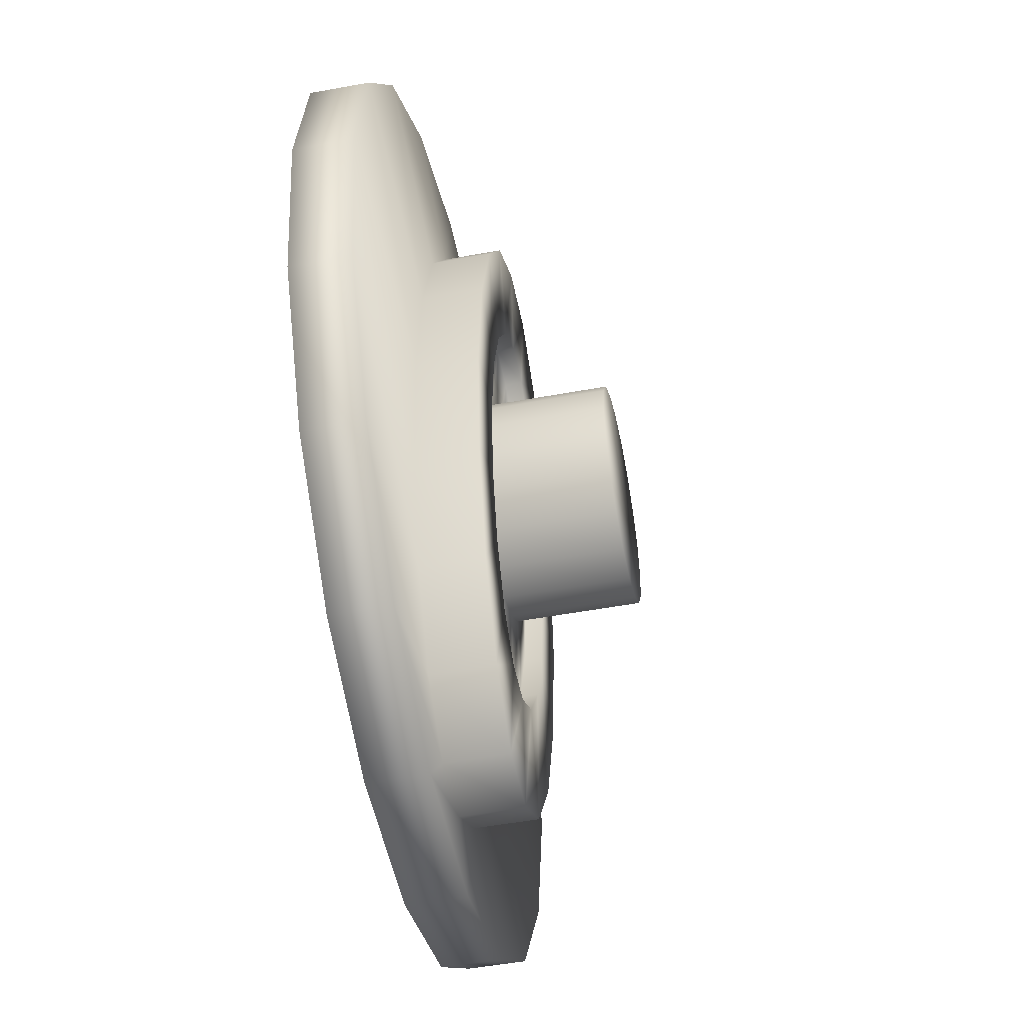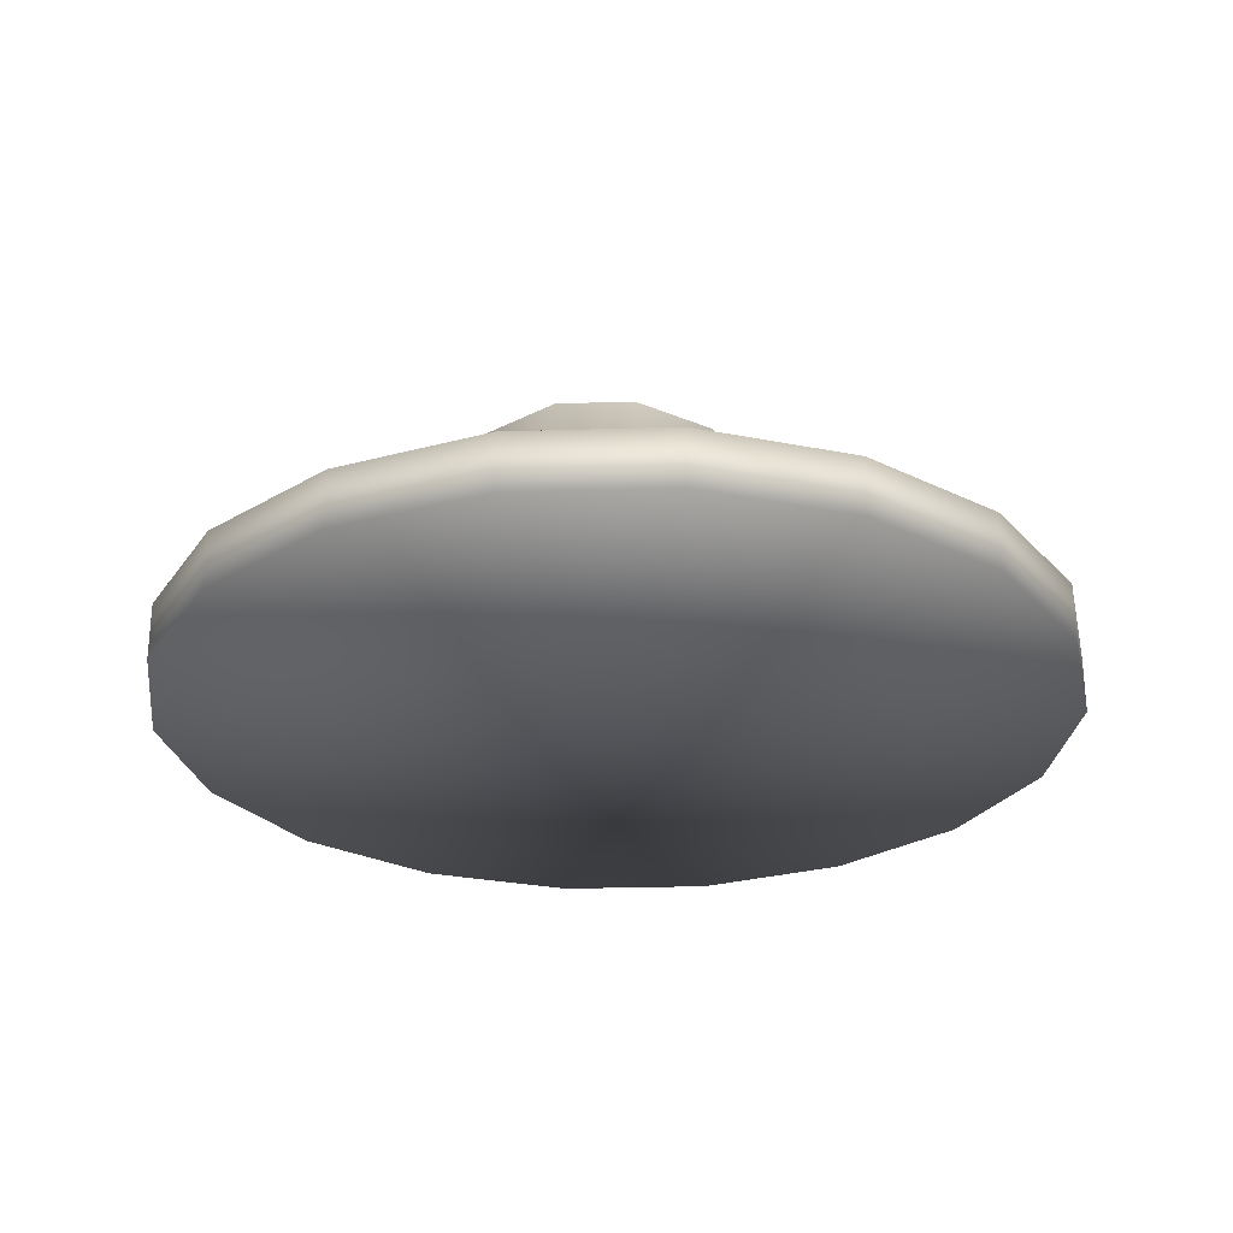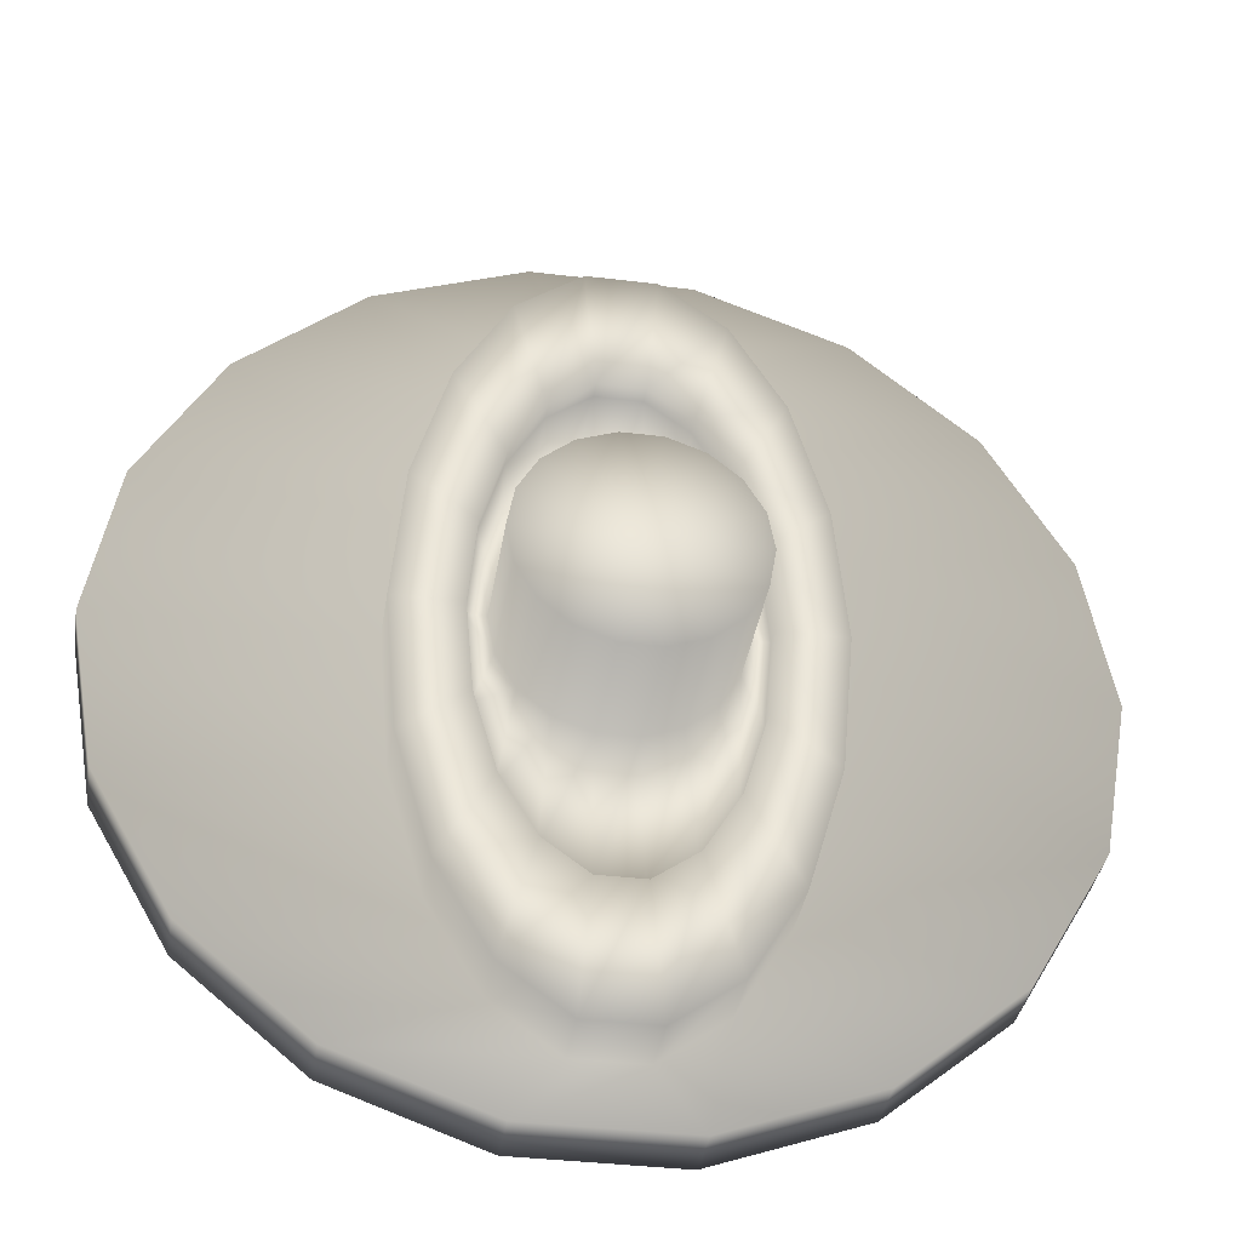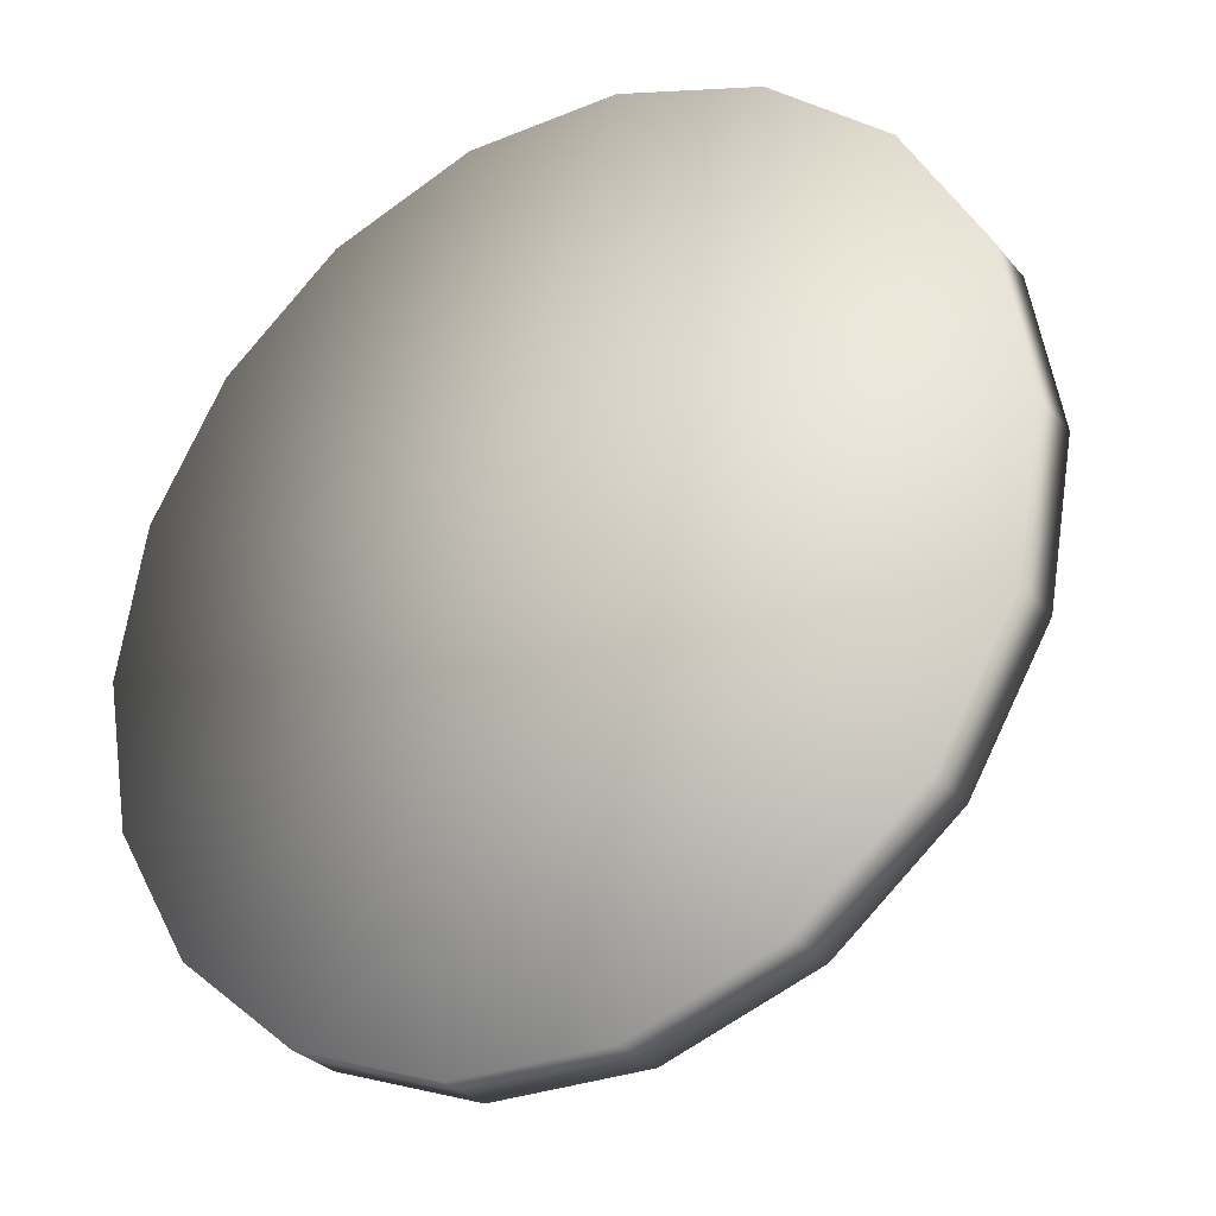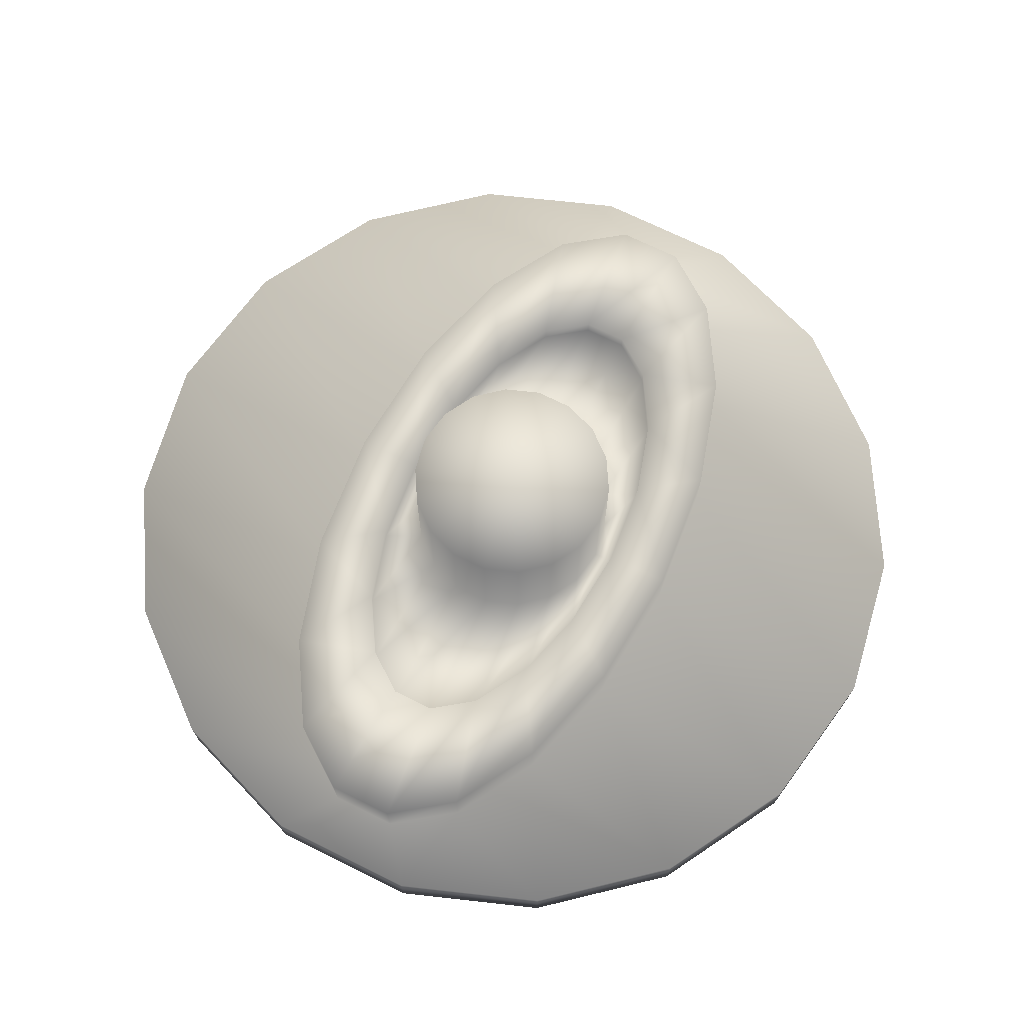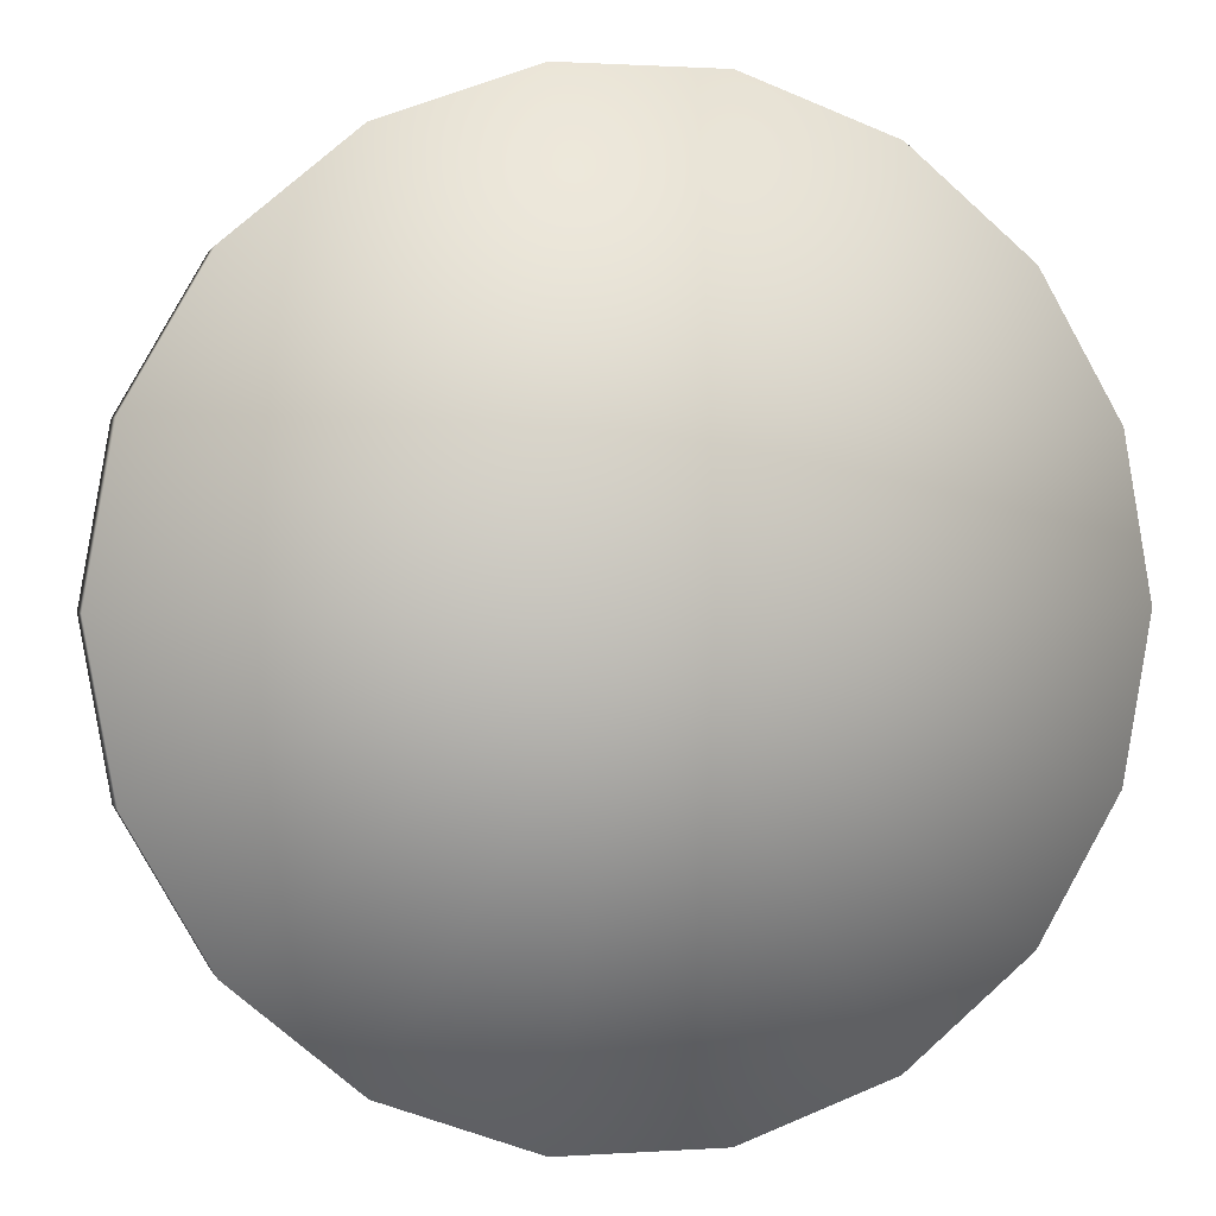
<metadata>
{"format":"obj","ext":"obj","renderer":"f3d","projection":"perspective","resolution":1024,"background":"white","views":[{"elev":-51.6,"azim":101.3,"up":"+Z"},{"elev":-27.2,"azim":2.7,"up":"+Y"},{"elev":-37.2,"azim":171.1,"up":"+Z"},{"elev":-28.7,"azim":31.5,"up":"+Z"},{"elev":71.0,"azim":-153.7,"up":"+Y"},{"elev":1.2,"azim":-13.9,"up":"+Z"}]}
</metadata>
<code>
v  0.1794 0 0.0651
v  0.1449 0 0.1248
v  -0.0072 0 -0.0028
v  0.1913 0 -0.0028
v  0.1794 0 -0.0708
v  0.1794 0.0255 -0.0708
v  0.1913 0.0255 -0.0028
v  0.1449 0 -0.1305
v  0.1449 0.0255 -0.1305
v  0.0921 0 -0.1748
v  0.0921 0.0255 -0.1748
v  0.0272 0 -0.1984
v  0.0272 0.0255 -0.1984
v  -0.0417 0 -0.1984
v  -0.0417 0.0255 -0.1984
v  -0.1065 0 -0.1748
v  -0.1065 0.0255 -0.1748
v  -0.1594 0 -0.1305
v  -0.1594 0.0255 -0.1305
v  -0.1938 0 -0.0708
v  -0.1938 0.0255 -0.0708
v  -0.2058 0 -0.0028
v  -0.2058 0.0255 -0.0028
v  -0.1938 0 0.0651
v  -0.1938 0.0255 0.0651
v  -0.1594 0 0.1248
v  -0.1594 0.0255 0.1248
v  -0.1065 0 0.1691
v  -0.1065 0.0255 0.1691
v  -0.0417 0 0.1927
v  -0.0417 0.0255 0.1927
v  0.0272 0 0.1927
v  0.0272 0.0255 0.1927
v  0.0921 0 0.1691
v  0.0921 0.0255 0.1691
v  0.1449 0.0255 0.1248
v  0.1794 0.0255 0.0651
v  0.0415 0.1 -0.0028
v  0.0385 0.1 -0.0195
v  -0.0072 0.1 -0.0028
v  0.0741 0.0255 -0.062
v  0.0793 0.0255 -0.0028
v  0.059 0.0255 -0.114
v  0.036 0.0255 -0.1526
v  0.0078 0.0255 -0.1731
v  -0.0223 0.0255 -0.1731
v  -0.0505 0.0255 -0.1526
v  -0.0735 0.0255 -0.114
v  -0.0885 0.0255 -0.062
v  -0.0938 0.0255 -0.0028
v  -0.0885 0.0255 0.0563
v  -0.0735 0.0255 0.1083
v  -0.0505 0.0255 0.1469
v  -0.0223 0.0255 0.1674
v  0.0078 0.0255 0.1674
v  0.036 0.0255 0.1469
v  0.059 0.0255 0.1083
v  0.0741 0.0255 0.0563
v  0.0741 0.0526 -0.062
v  0.0793 0.0526 -0.0028
v  0.059 0.0526 -0.114
v  0.036 0.0526 -0.1526
v  0.0078 0.0526 -0.1731
v  -0.0223 0.0526 -0.1731
v  -0.0505 0.0526 -0.1526
v  -0.0735 0.0526 -0.114
v  -0.0885 0.0526 -0.062
v  -0.0938 0.0526 -0.0028
v  -0.0885 0.0526 0.0563
v  -0.0735 0.0526 0.1083
v  -0.0505 0.0526 0.1469
v  -0.0223 0.0526 0.1674
v  0.0078 0.0526 0.1674
v  0.036 0.0526 0.1469
v  0.059 0.0526 0.1083
v  0.0741 0.0526 0.0563
v  0.0467 0.0526 -0.0421
v  0.0502 0.0526 -0.0028
v  0.0368 0.0526 -0.0766
v  0.0215 0.0526 -0.1022
v  0.0027 0.0526 -0.1159
v  -0.0172 0.0526 -0.1159
v  -0.036 0.0526 -0.1022
v  -0.0512 0.0526 -0.0766
v  -0.0612 0.0526 -0.0421
v  -0.0647 0.0526 -0.0028
v  -0.0612 0.0526 0.0364
v  -0.0512 0.0526 0.0709
v  -0.036 0.0526 0.0966
v  -0.0172 0.0526 0.1102
v  0.0027 0.0526 0.1102
v  0.0215 0.0526 0.0966
v  0.0368 0.0526 0.0709
v  0.0467 0.0526 0.0364
v  0.0467 0.045 -0.0421
v  0.0502 0.045 -0.0028
v  0.0368 0.045 -0.0766
v  0.0215 0.045 -0.1022
v  0.0027 0.045 -0.1159
v  -0.0172 0.045 -0.1159
v  -0.036 0.045 -0.1022
v  -0.0512 0.045 -0.0766
v  -0.0612 0.045 -0.0421
v  -0.0647 0.045 -0.0028
v  -0.0612 0.045 0.0364
v  -0.0512 0.045 0.0709
v  -0.036 0.045 0.0966
v  -0.0172 0.045 0.1102
v  0.0027 0.045 0.1102
v  0.0215 0.045 0.0966
v  0.0368 0.045 0.0709
v  0.0467 0.045 0.0364
v  0.0385 0.045 -0.0195
v  0.0415 0.045 -0.0028
v  0.0301 0.045 -0.0341
v  0.0171 0.045 -0.045
v  0.0012 0.045 -0.0508
v  -0.0157 0.045 -0.0508
v  -0.0316 0.045 -0.045
v  -0.0445 0.045 -0.0341
v  -0.053 0.045 -0.0195
v  -0.0559 0.045 -0.0028
v  -0.053 0.045 0.0138
v  -0.0445 0.045 0.0285
v  -0.0316 0.045 0.0393
v  -0.0157 0.045 0.0451
v  0.0012 0.045 0.0451
v  0.0171 0.045 0.0393
v  0.0301 0.045 0.0285
v  0.0385 0.045 0.0138
v  0.0301 0.1 -0.0341
v  0.0171 0.1 -0.045
v  0.0012 0.1 -0.0508
v  -0.0157 0.1 -0.0508
v  -0.0316 0.1 -0.045
v  -0.0445 0.1 -0.0341
v  -0.053 0.1 -0.0195
v  -0.0559 0.1 -0.0028
v  -0.053 0.1 0.0138
v  -0.0445 0.1 0.0285
v  -0.0316 0.1 0.0393
v  -0.0157 0.1 0.0451
v  0.0012 0.1 0.0451
v  0.0171 0.1 0.0393
v  0.0301 0.1 0.0285
v  0.0385 0.1 0.0138
o Cylinder001
g Cylinder001
f 1 2 3
f 4 5 6 7
f 5 8 9 6
f 8 10 11 9
f 10 12 13 11
f 12 14 15 13
f 14 16 17 15
f 16 18 19 17
f 18 20 21 19
f 20 22 23 21
f 22 24 25 23
f 24 26 27 25
f 26 28 29 27
f 28 30 31 29
f 30 32 33 31
f 32 34 35 33
f 34 2 36 35
f 2 1 37 36
f 1 4 7 37
f 38 39 40
f 7 6 41 42
f 6 9 43 41
f 9 11 44 43
f 11 13 45 44
f 13 15 46 45
f 15 17 47 46
f 17 19 48 47
f 19 21 49 48
f 21 23 50 49
f 23 25 51 50
f 25 27 52 51
f 27 29 53 52
f 29 31 54 53
f 31 33 55 54
f 33 35 56 55
f 35 36 57 56
f 36 37 58 57
f 37 7 42 58
f 42 41 59 60
f 41 43 61 59
f 43 44 62 61
f 44 45 63 62
f 45 46 64 63
f 46 47 65 64
f 47 48 66 65
f 48 49 67 66
f 49 50 68 67
f 50 51 69 68
f 51 52 70 69
f 52 53 71 70
f 53 54 72 71
f 54 55 73 72
f 55 56 74 73
f 56 57 75 74
f 57 58 76 75
f 58 42 60 76
f 60 59 77 78
f 59 61 79 77
f 61 62 80 79
f 62 63 81 80
f 63 64 82 81
f 64 65 83 82
f 65 66 84 83
f 66 67 85 84
f 67 68 86 85
f 68 69 87 86
f 69 70 88 87
f 70 71 89 88
f 71 72 90 89
f 72 73 91 90
f 73 74 92 91
f 74 75 93 92
f 75 76 94 93
f 76 60 78 94
f 78 77 95 96
f 77 79 97 95
f 79 80 98 97
f 80 81 99 98
f 81 82 100 99
f 82 83 101 100
f 83 84 102 101
f 84 85 103 102
f 85 86 104 103
f 86 87 105 104
f 87 88 106 105
f 88 89 107 106
f 89 90 108 107
f 90 91 109 108
f 91 92 110 109
f 92 93 111 110
f 93 94 112 111
f 94 78 96 112
f 96 95 113 114
f 95 97 115 113
f 97 98 116 115
f 98 99 117 116
f 99 100 118 117
f 100 101 119 118
f 101 102 120 119
f 102 103 121 120
f 103 104 122 121
f 104 105 123 122
f 105 106 124 123
f 106 107 125 124
f 107 108 126 125
f 108 109 127 126
f 109 110 128 127
f 110 111 129 128
f 111 112 130 129
f 112 96 114 130
f 114 113 39 38
f 113 115 131 39
f 115 116 132 131
f 116 117 133 132
f 117 118 134 133
f 118 119 135 134
f 119 120 136 135
f 120 121 137 136
f 121 122 138 137
f 122 123 139 138
f 123 124 140 139
f 124 125 141 140
f 125 126 142 141
f 126 127 143 142
f 127 128 144 143
f 128 129 145 144
f 129 130 146 145
f 130 114 38 146
f 139 140 40
f 131 132 40
f 40 138 139
f 141 142 40
f 40 39 131
f 133 134 40
f 40 140 141
f 143 144 40
f 40 132 133
f 136 137 40
f 40 142 143
f 144 145 40
f 40 134 135
f 146 38 40
f 40 135 136
f 137 138 40
f 40 145 146
f 22 20 3
f 18 16 3
f 3 4 1
f 34 32 3
f 3 20 18
f 14 12 3
f 3 2 34
f 30 28 3
f 3 16 14
f 10 8 3
f 3 32 30
f 24 22 3
f 3 12 10
f 8 5 3
f 3 28 26
f 5 4 3
f 3 26 24

</code>
